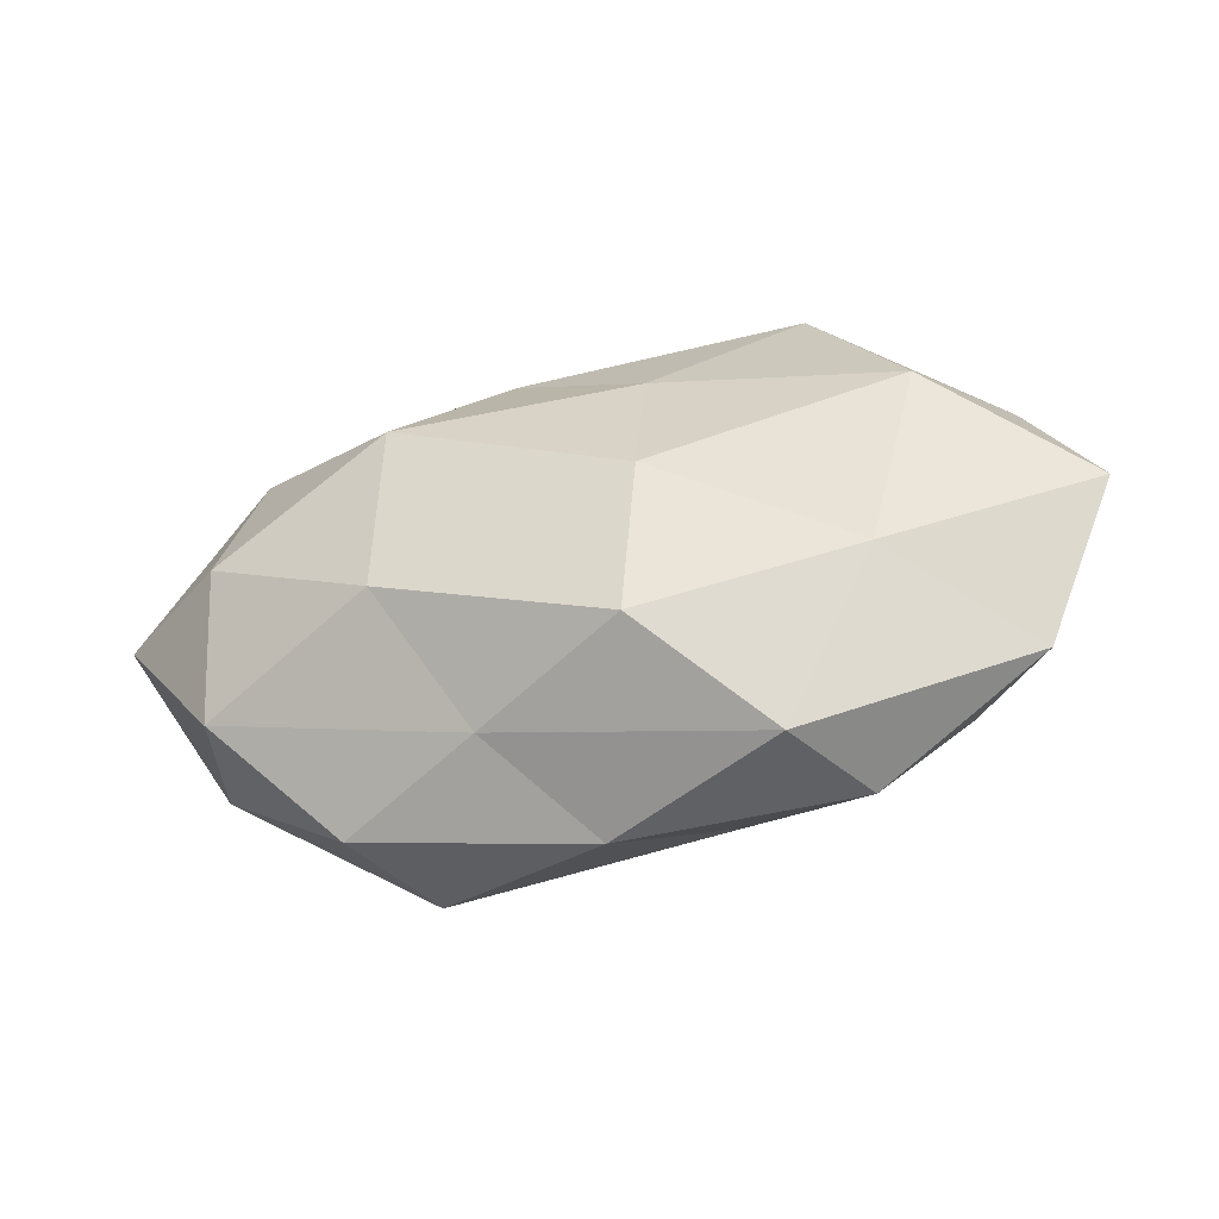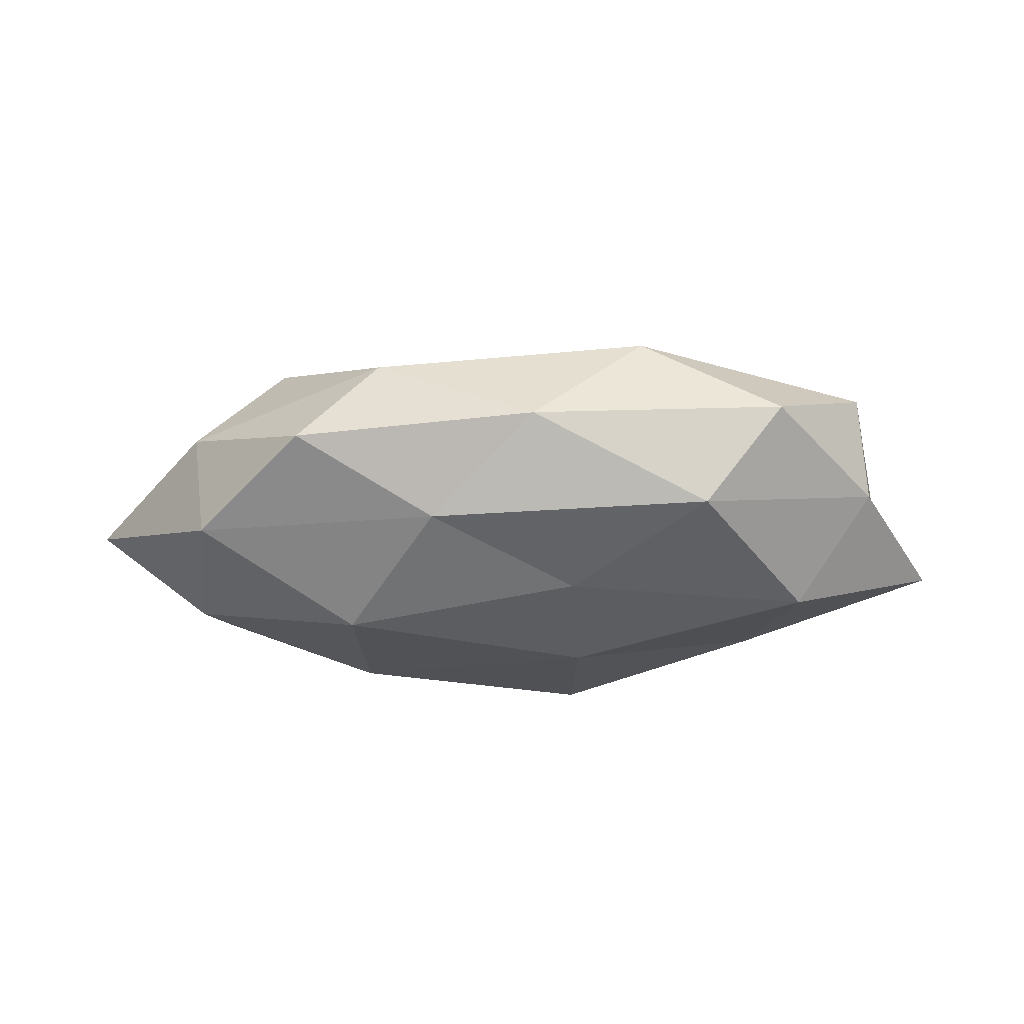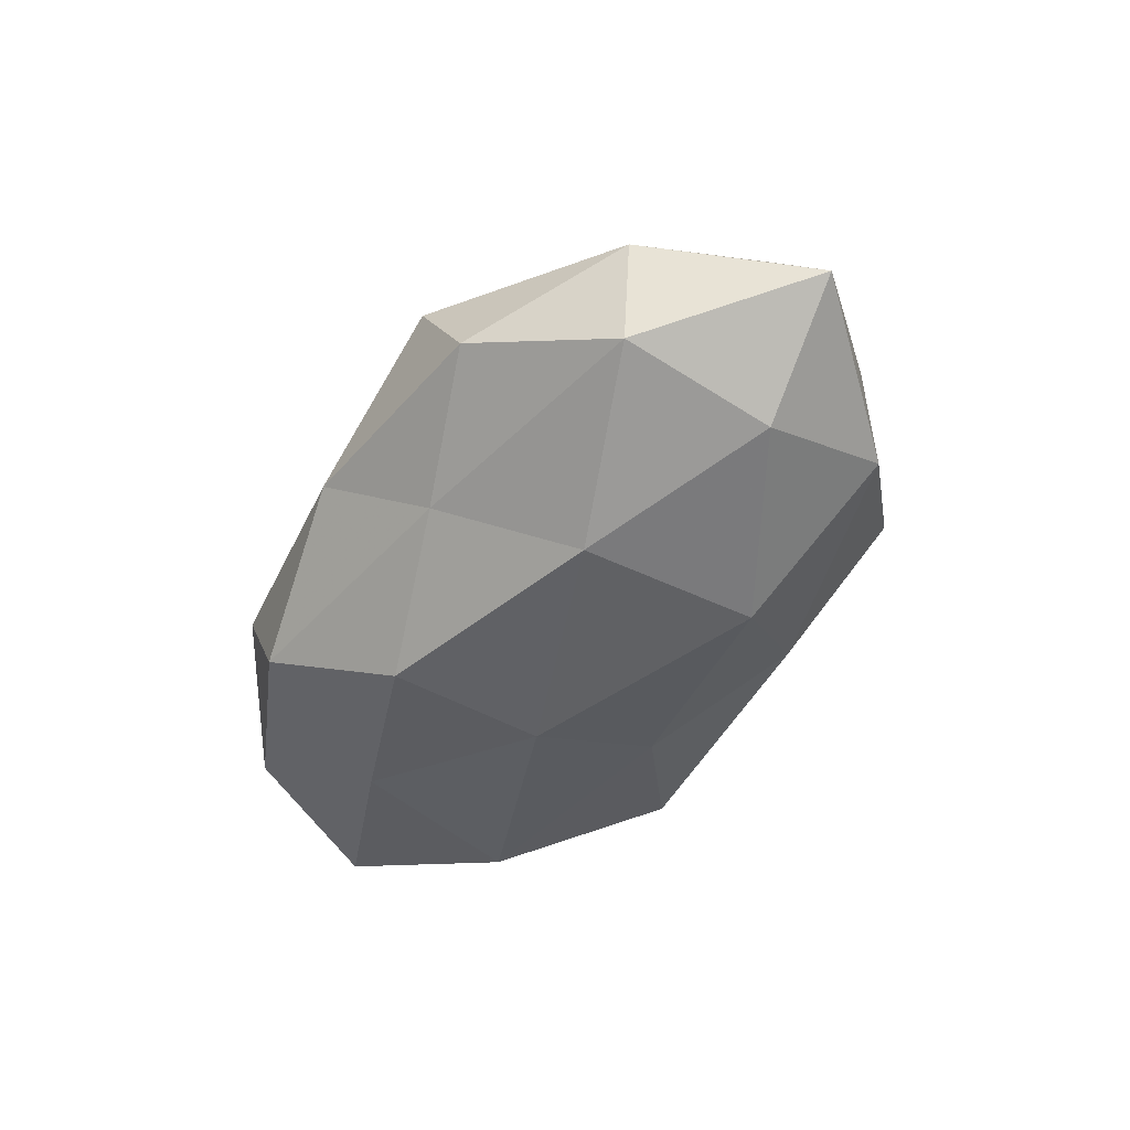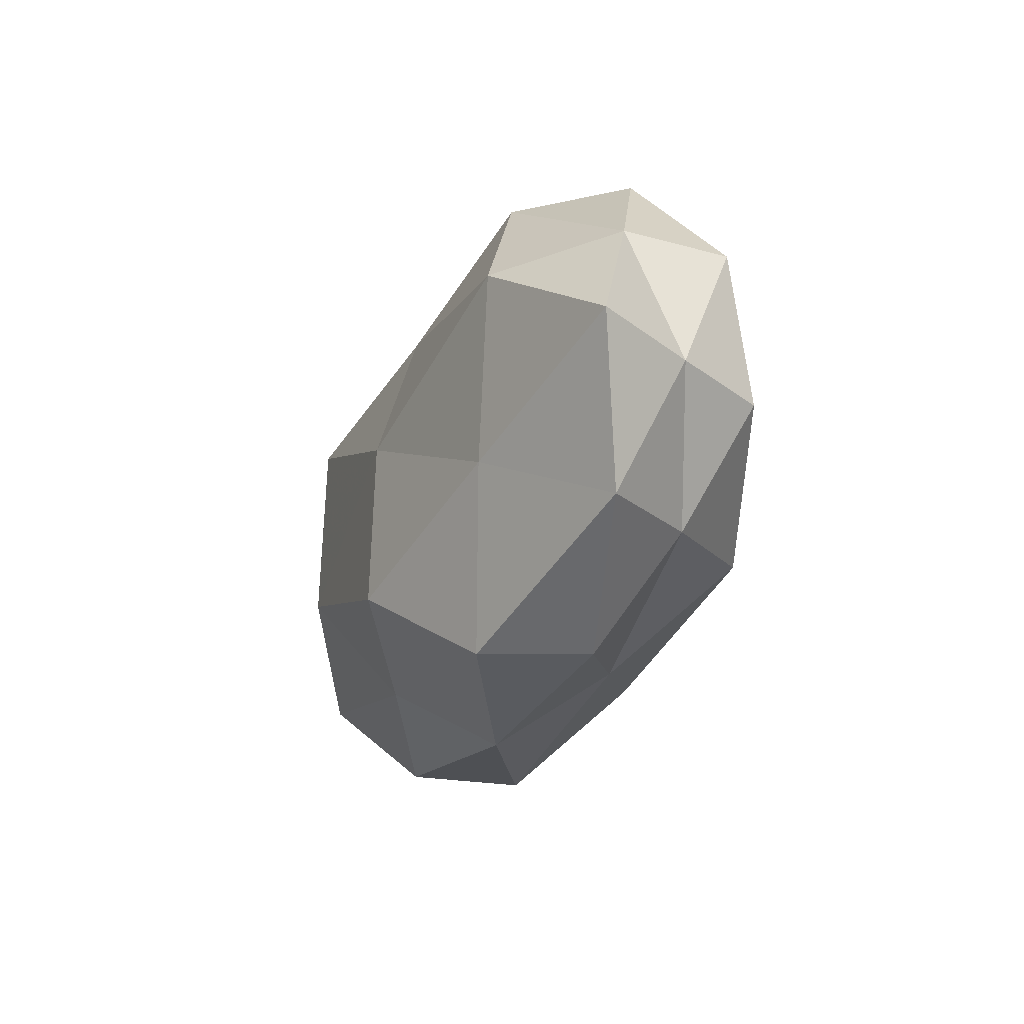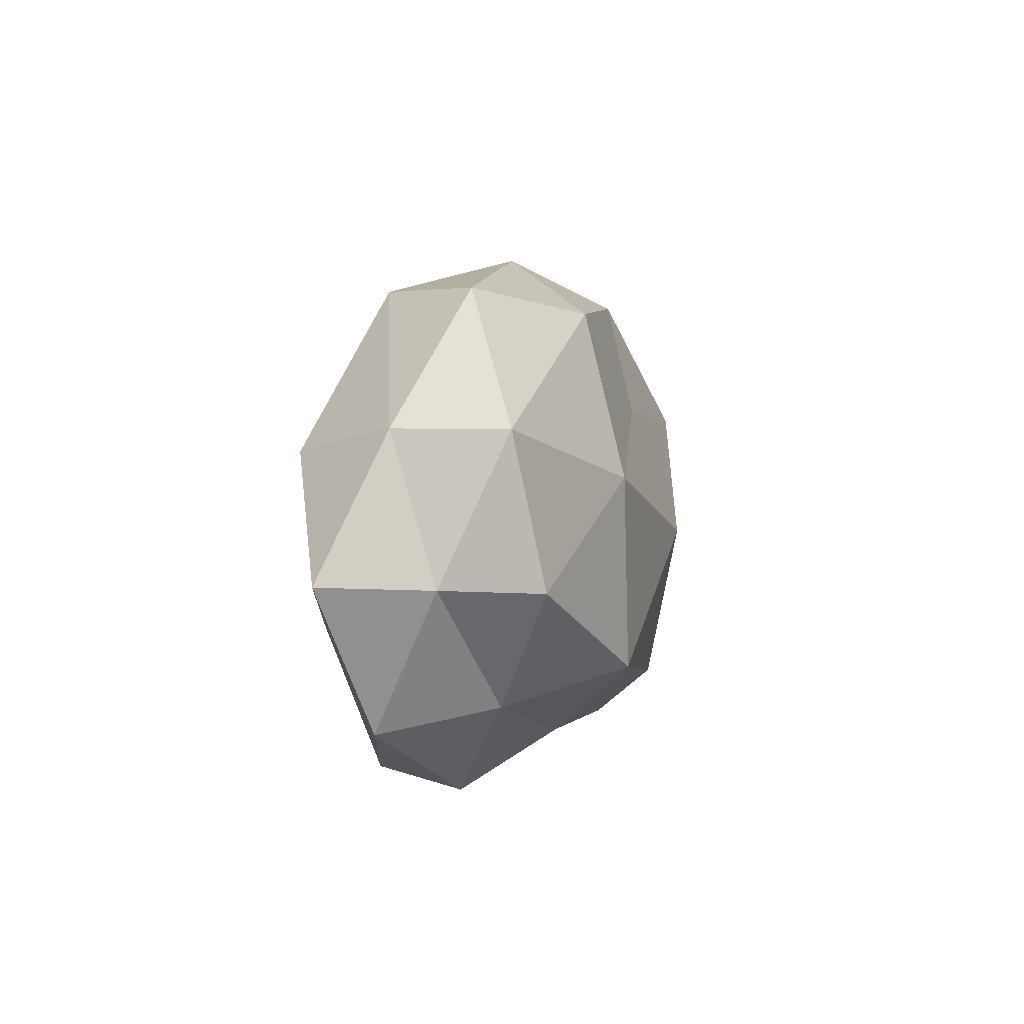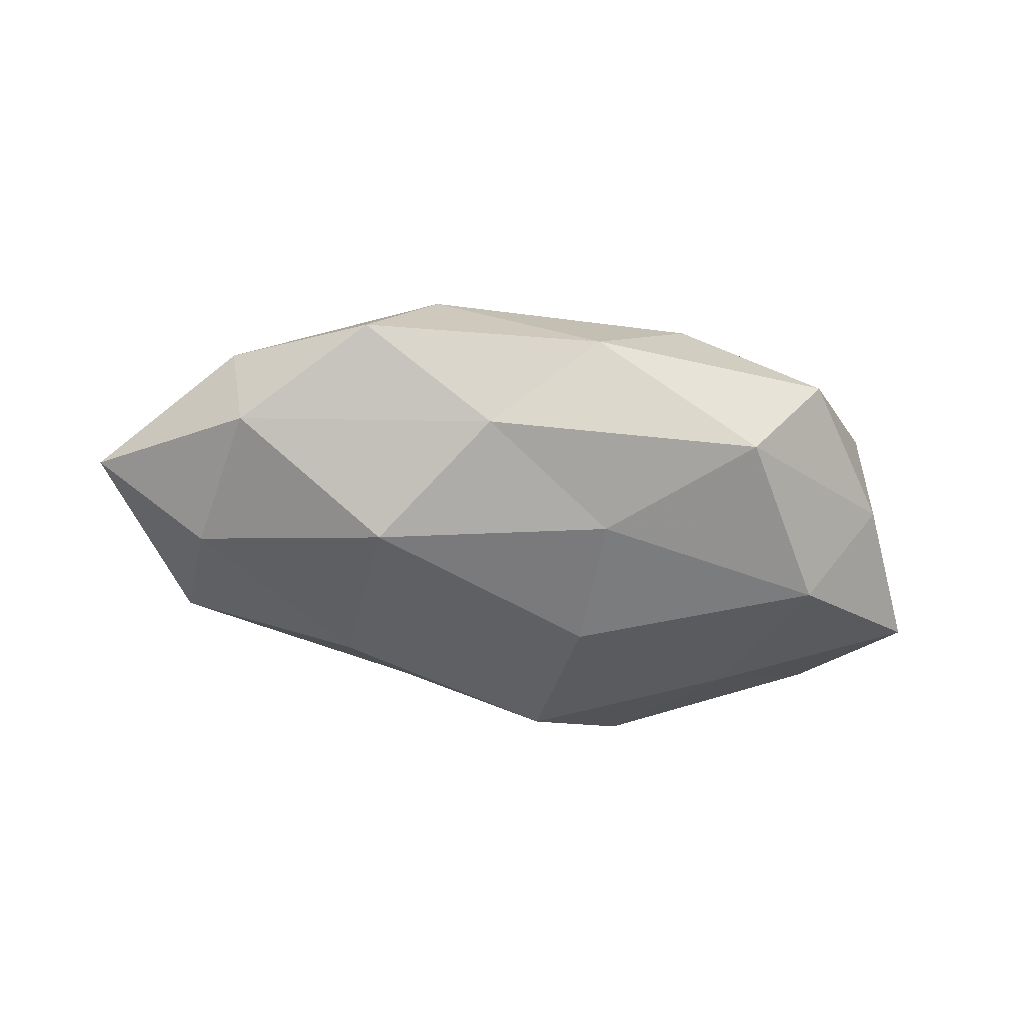
<metadata>
{"format":"obj","ext":"obj","renderer":"f3d","projection":"perspective","resolution":1024,"background":"white","views":[{"elev":-39.7,"azim":-164.0,"up":"+Y"},{"elev":-20.1,"azim":-176.3,"up":"+Z"},{"elev":-46.1,"azim":61.9,"up":"+Z"},{"elev":-25.9,"azim":-110.4,"up":"+Y"},{"elev":5.5,"azim":-78.5,"up":"+Y"},{"elev":-42.2,"azim":168.6,"up":"+Z"}]}
</metadata>
<code>
v -0.0472 0.01419 -0.003328
v 0.03 -0.02859 -0.003007
v -0.01124 -0.02659 0.009041
v 0.006283 -0.02148 0.0187
v 0.05877 0.003343 -0.003199
v 0.009759 0.02798 -0.009778
v 0.03275 0.01126 0.01758
v -0.04732 -0.02055 -0.005255
v -0.0464 0.01421 0.01039
v -0.03488 0.02995 0.00331
v -0.04427 -0.004327 0.01398
v -0.007815 0.001242 -0.02117
v -0.02735 -0.03121 0.0001266
v 0.01707 0.02774 0.01128
v 0.001061 -0.03322 -0.001574
v 0.04295 0.01877 0.005084
v 0.02282 -0.03064 0.009271
v 0.02681 0.03246 -7.511e-05
v -0.03739 -0.01879 0.007307
v 0.04715 -0.01584 0.003556
v 0.002725 0.01411 0.01679
v -0.003542 0.0339 0.001711
v -0.03749 0.01082 -0.01678
v -0.01731 0.02692 0.01374
v 0.04445 -0.01525 -0.01043
v 0.03507 -0.01171 0.01682
v 0.04402 0.003607 -0.0146
v 0.01249 -0.02367 -0.0116
v -0.02396 0.007219 0.01973
v -0.02053 -0.03032 -0.01189
v -0.007665 0.01778 -0.01617
v -0.0498 -0.003535 0.002647
v -0.0244 -0.01572 0.02035
v 0.04929 0.001595 0.008996
v -0.03152 -0.01093 -0.01566
v -0.006132 -0.01888 -0.02116
v 0.02224 -0.008349 -0.02023
v -0.05607 -0.002685 -0.00972
v 0.04103 0.02092 -0.008456
v 0.02158 0.01452 -0.0199
v -0.02508 0.0296 -0.009172
v 0.005873 -0.002263 0.02261
f 1 9 10
f 13 15 3
f 14 7 16
f 3 17 4
f 15 2 17
f 15 17 3
f 18 14 16
f 13 3 19
f 13 19 8
f 17 2 20
f 14 21 7
f 18 6 22
f 18 22 14
f 24 10 9
f 14 24 21
f 22 10 24
f 22 24 14
f 25 20 2
f 5 20 25
f 4 17 26
f 17 20 26
f 27 5 25
f 15 28 2
f 2 28 25
f 29 9 11
f 24 9 29
f 21 24 29
f 13 8 30
f 13 30 15
f 30 28 15
f 12 23 31
f 32 9 1
f 32 11 9
f 19 32 8
f 19 11 32
f 3 4 33
f 3 33 19
f 19 33 11
f 11 33 29
f 16 34 5
f 16 7 34
f 5 34 20
f 34 7 26
f 26 20 34
f 35 23 12
f 8 35 30
f 30 36 28
f 36 35 12
f 30 35 36
f 25 37 27
f 28 37 25
f 12 37 36
f 28 36 37
f 1 23 38
f 38 32 1
f 8 32 38
f 8 38 35
f 35 38 23
f 16 5 39
f 18 39 6
f 18 16 39
f 39 5 27
f 6 40 31
f 31 40 12
f 40 37 12
f 40 27 37
f 39 40 6
f 39 27 40
f 10 41 1
f 6 41 22
f 22 41 10
f 41 23 1
f 6 31 41
f 41 31 23
f 7 21 42
f 26 42 4
f 7 42 26
f 29 42 21
f 33 4 42
f 33 42 29

</code>
